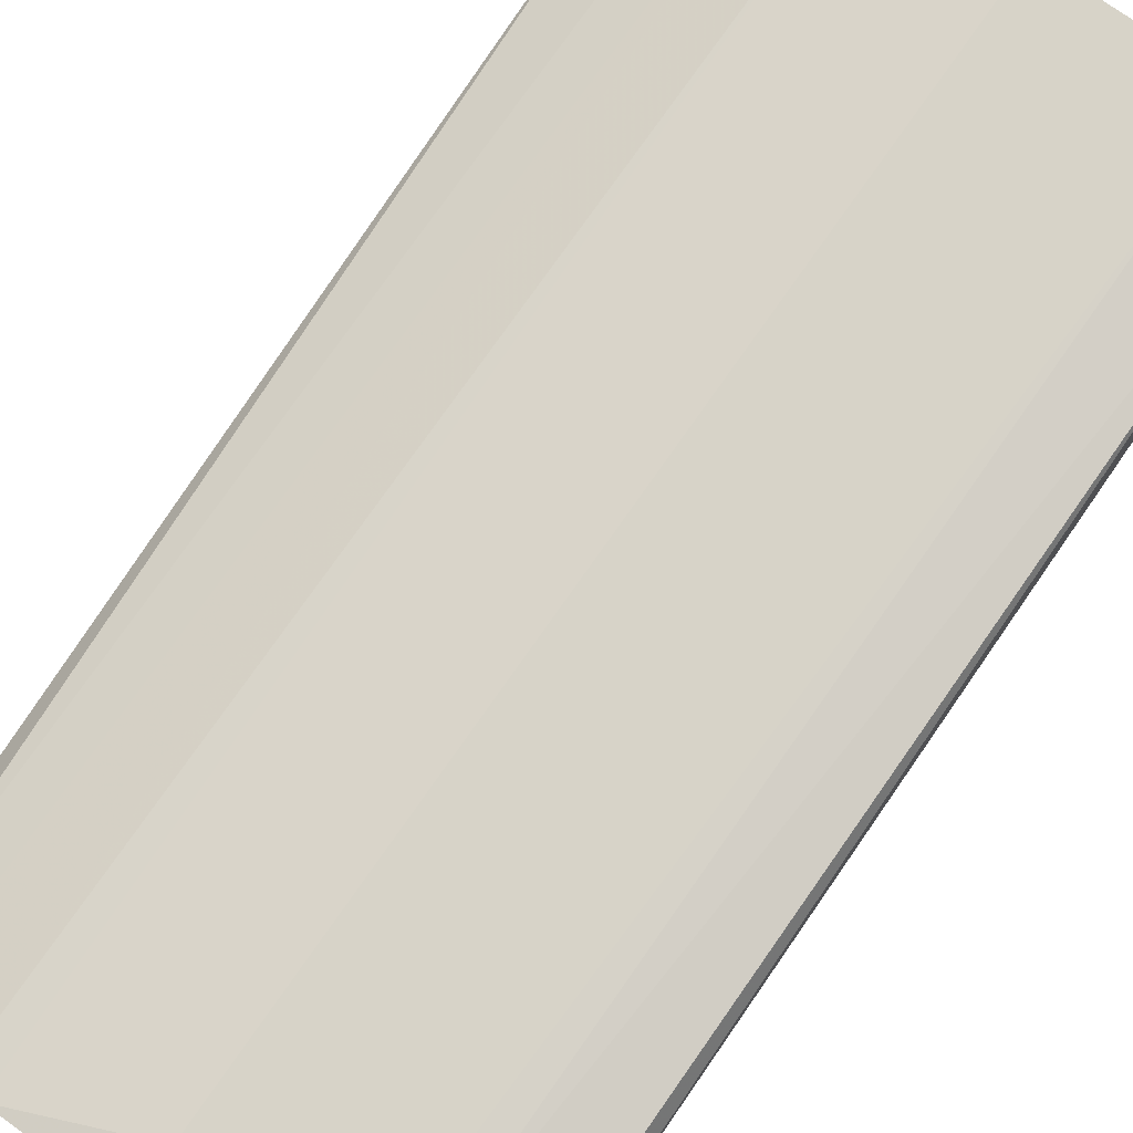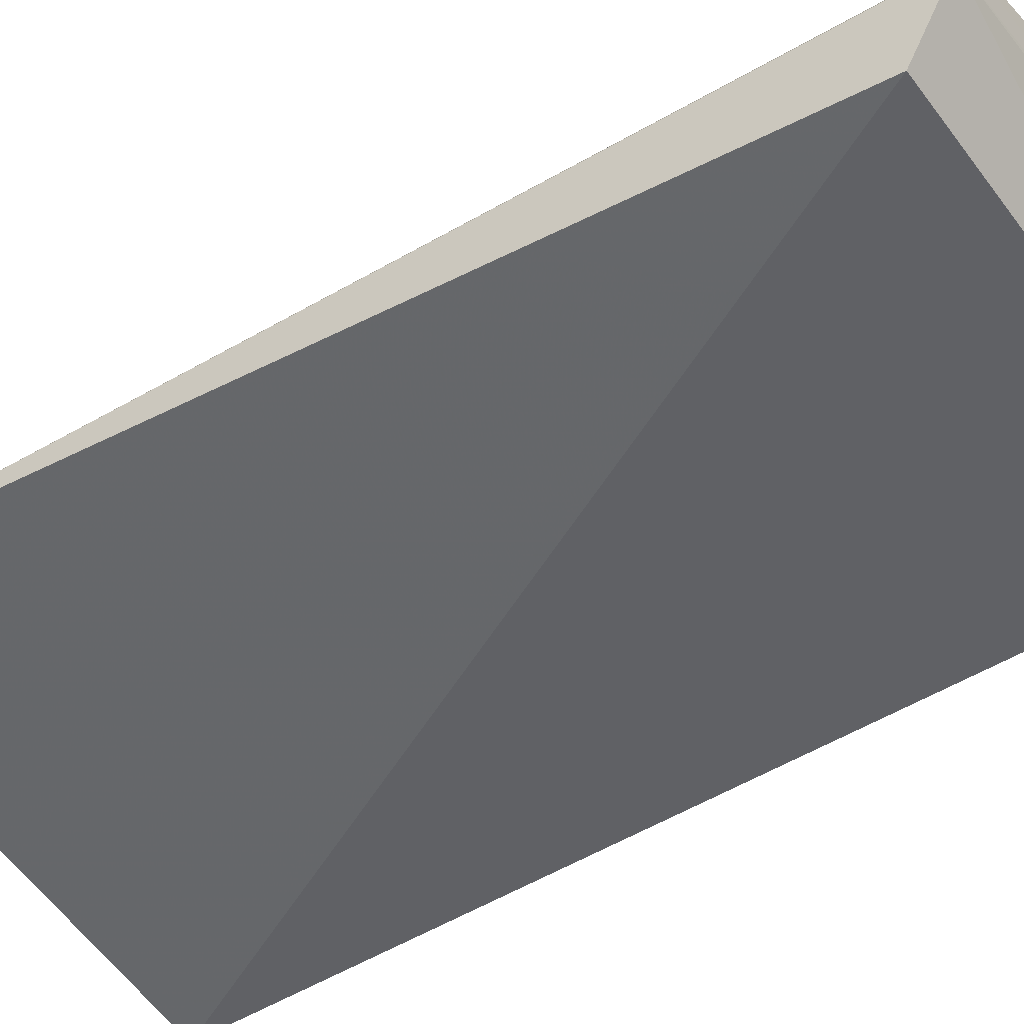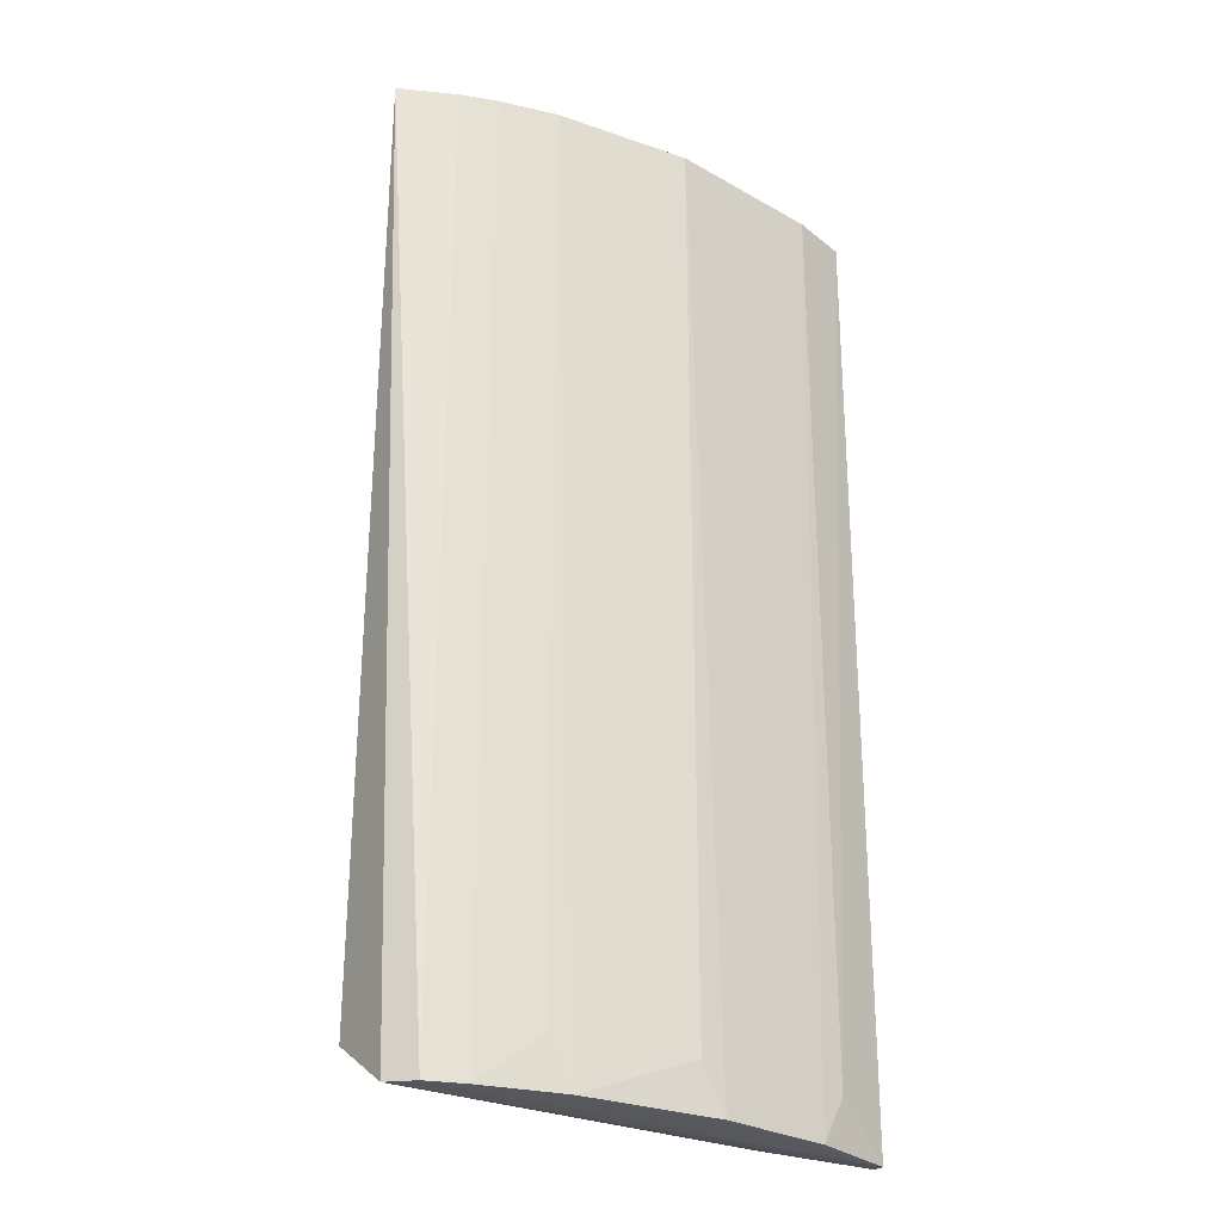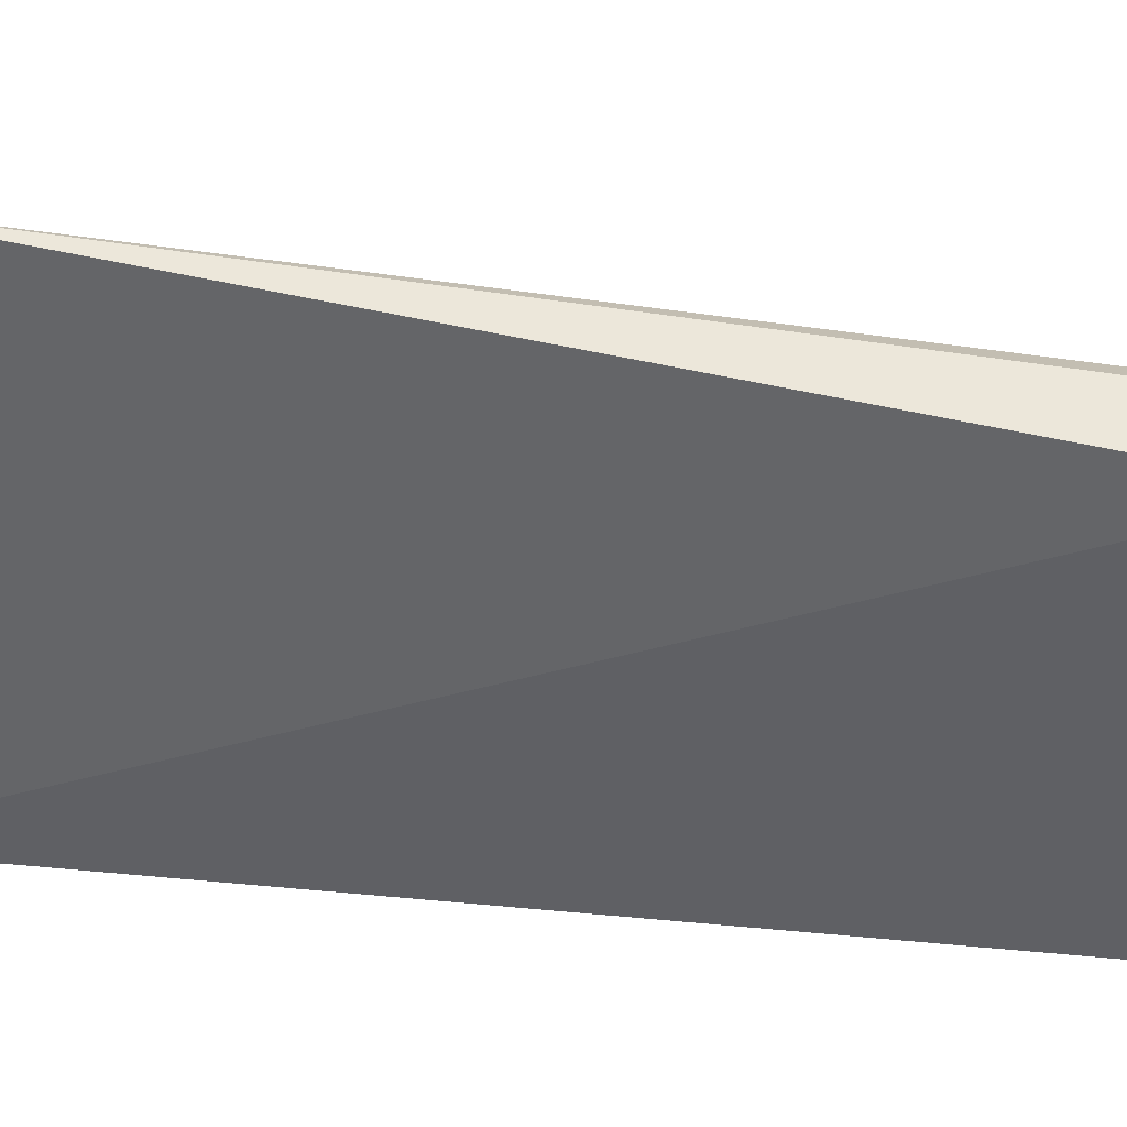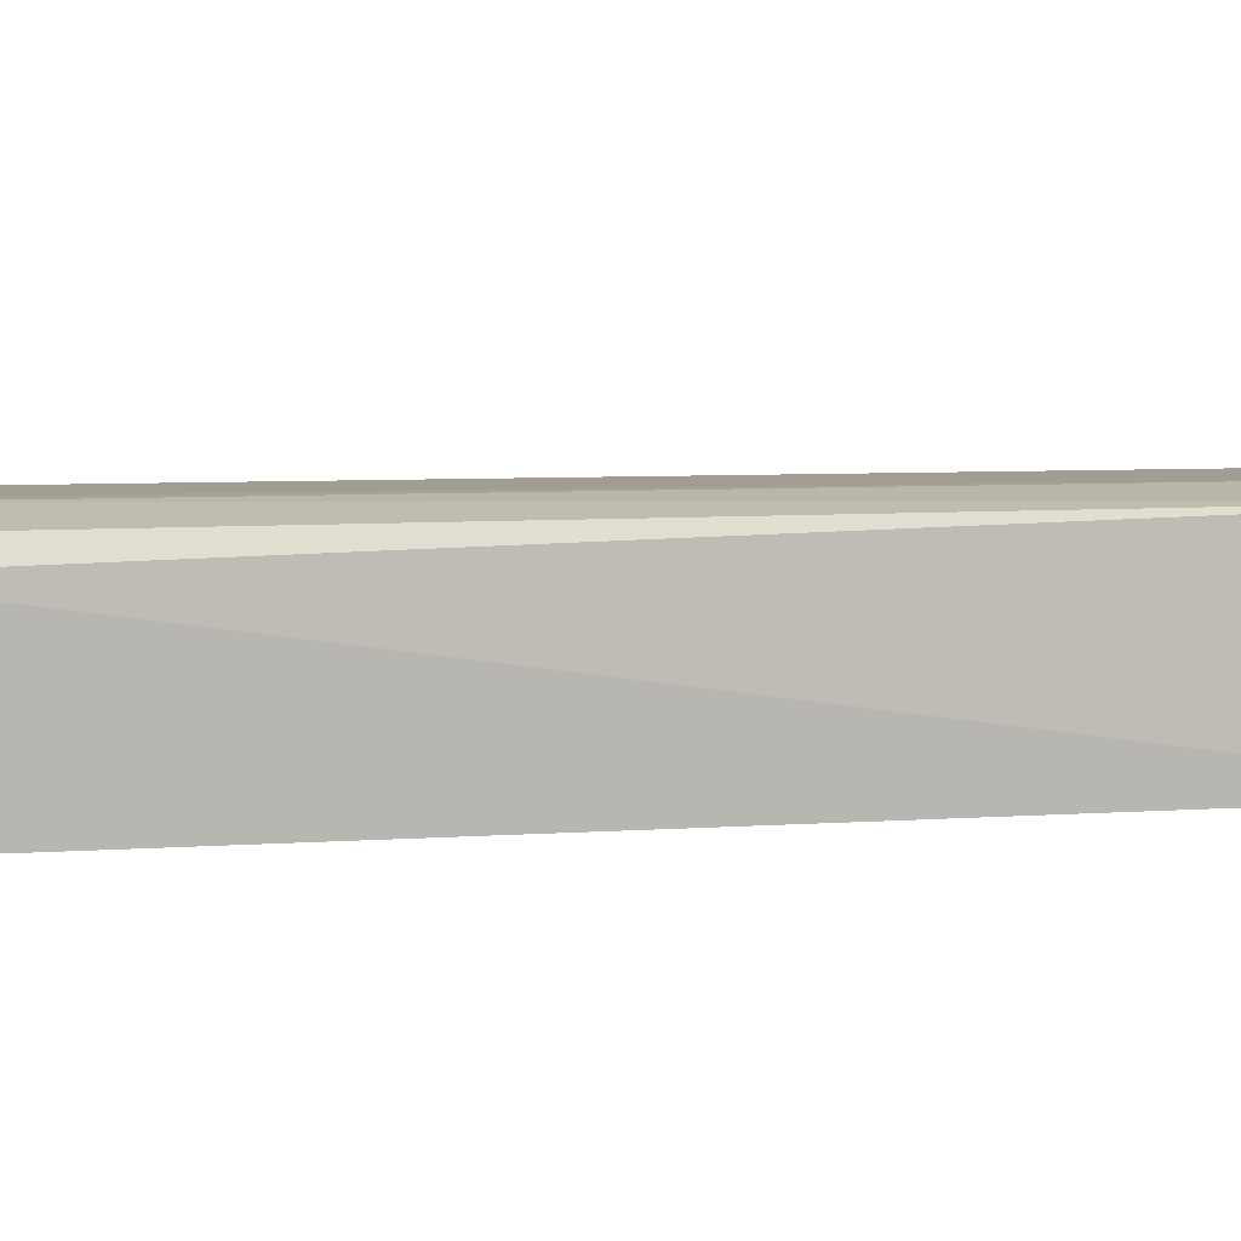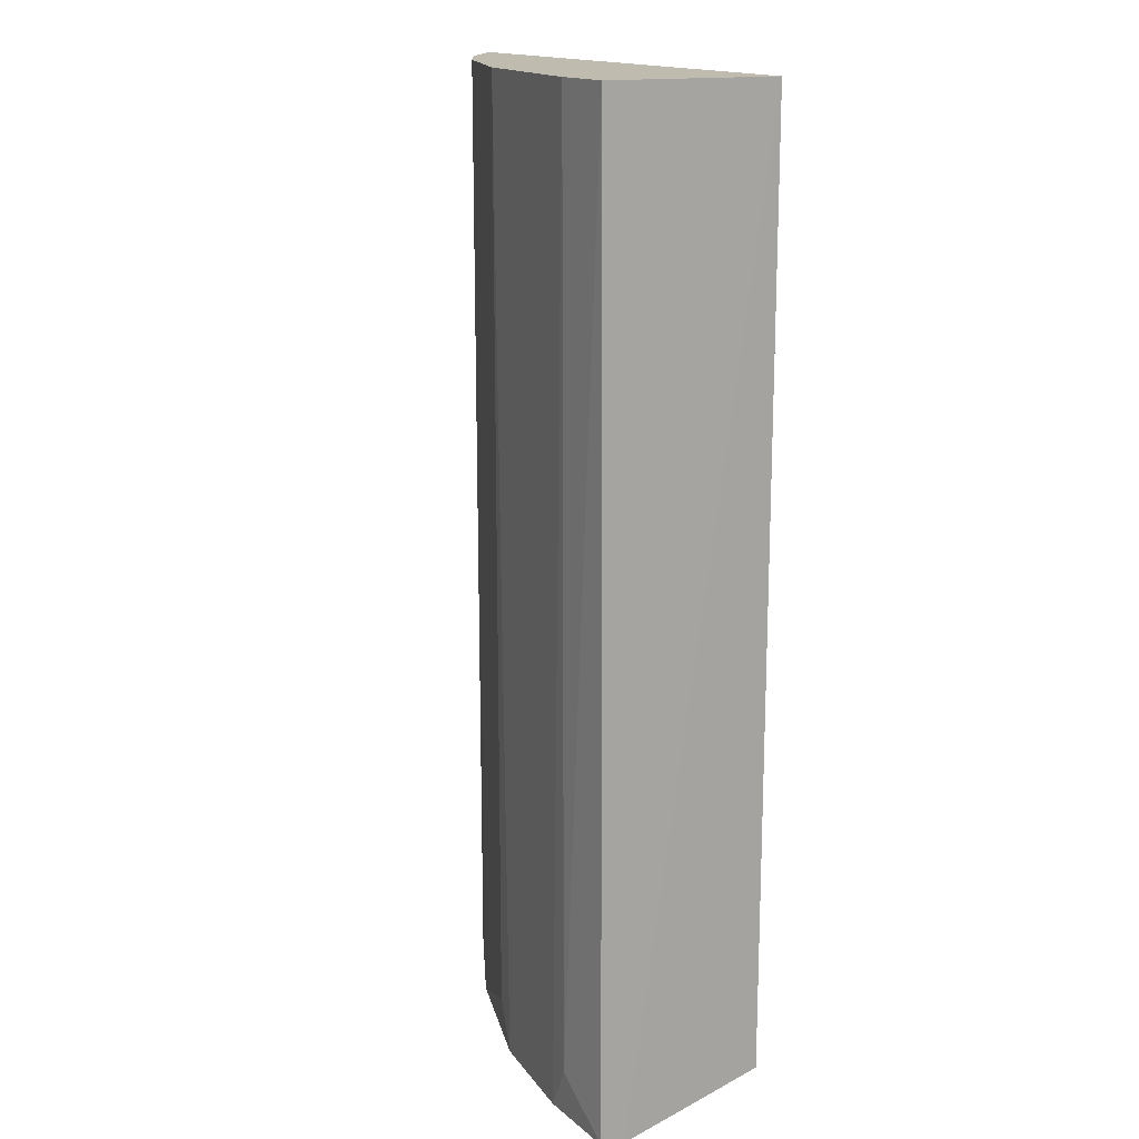
<metadata>
{"format":"obj","ext":"obj","renderer":"f3d","projection":"perspective","resolution":1024,"background":"white","views":[{"elev":76.9,"azim":-144.9,"up":"+Y"},{"elev":-49.0,"azim":124.9,"up":"+Y"},{"elev":-28.1,"azim":138.8,"up":"+Z"},{"elev":-43.9,"azim":82.1,"up":"+Y"},{"elev":5.1,"azim":-104.4,"up":"+Y"},{"elev":15.9,"azim":-113.2,"up":"+Z"}]}
</metadata>
<code>
v 0.1911 0.2903 0.007576
v 0.1722 0.2915 -0.4982
v 0.04475 0.3453 -0.475
v -0.07257 0.3414 0.007576
v -0.07385 0.2557 0.007576
v 0.04483 0.3458 0.007576
v 0.1161 0.3283 -0.4747
v 0.1684 0.2554 -0.4739
v -0.07738 0.3294 -0.4982
v -0.04112 0.3464 0.007576
v 0.1635 0.3064 -0.4991
v 0.1163 0.3287 0.007576
v 0.104 0.3316 -0.4991
v -0.07391 0.2559 -0.475
v 0.03138 0.3461 -0.4991
v -0.04104 0.3459 -0.475
v -0.07215 0.3395 -0.4999
v 0.146 0.3168 0.007576
v 0.1454 0.3156 -0.4991
v -0.02759 0.3463 -0.4991
v 0.1641 0.3076 0.007576
f 8 2 1
f 8 1 5
f 9 5 4
f 10 4 5
f 11 1 2
f 12 6 10
f 12 10 5
f 12 5 1
f 13 3 6
f 13 12 7
f 13 6 12
f 14 8 5
f 14 5 9
f 14 9 2
f 14 2 8
f 15 10 6
f 15 6 3
f 15 3 13
f 16 4 10
f 17 11 2
f 17 2 9
f 17 9 4
f 17 4 16
f 17 15 13
f 18 7 12
f 19 13 7
f 19 17 13
f 19 11 17
f 19 18 11
f 19 7 18
f 20 16 10
f 20 10 15
f 20 17 16
f 20 15 17
f 21 1 11
f 21 11 18
f 21 18 12
f 21 12 1

</code>
